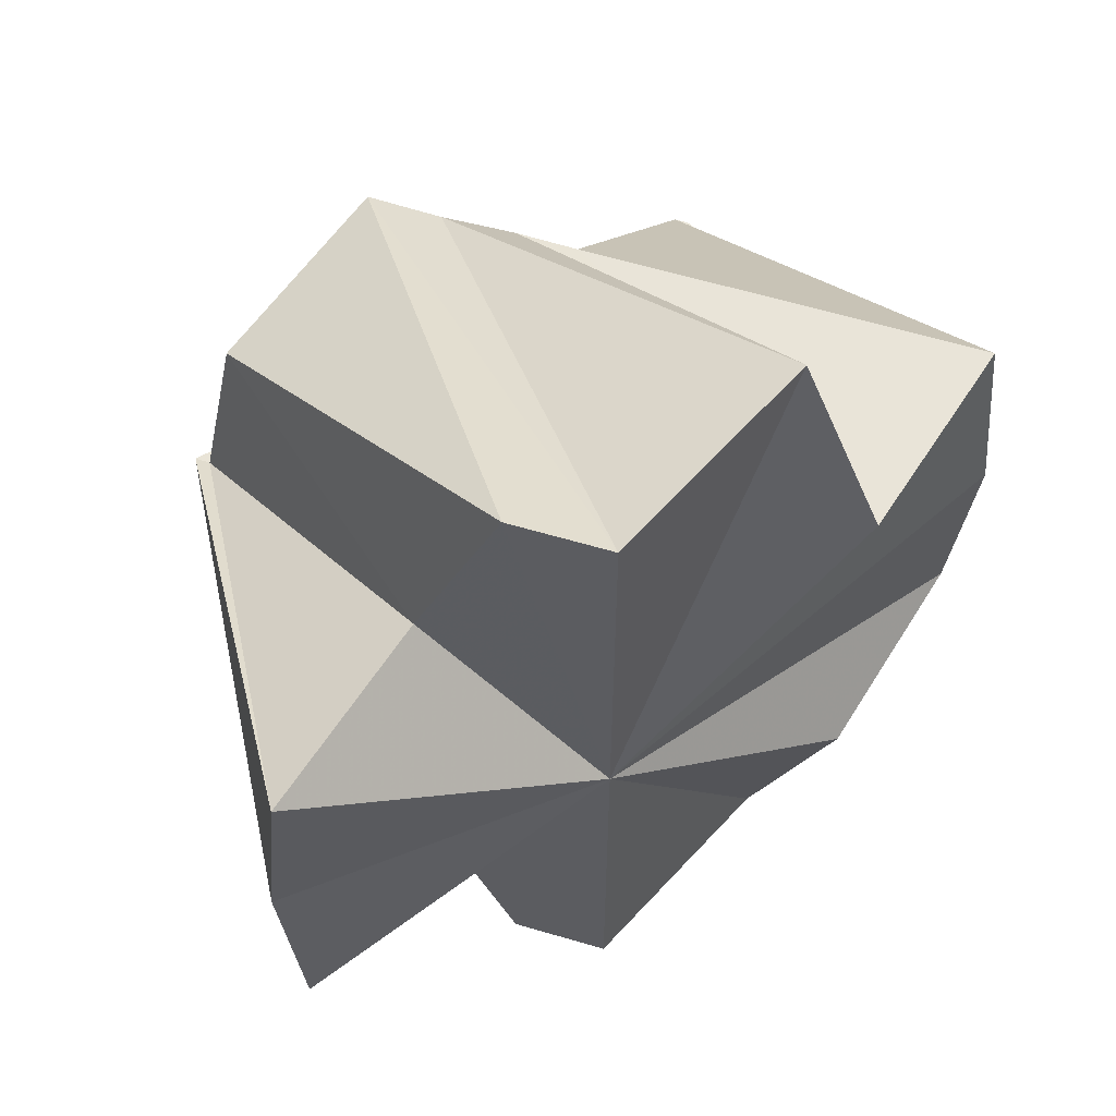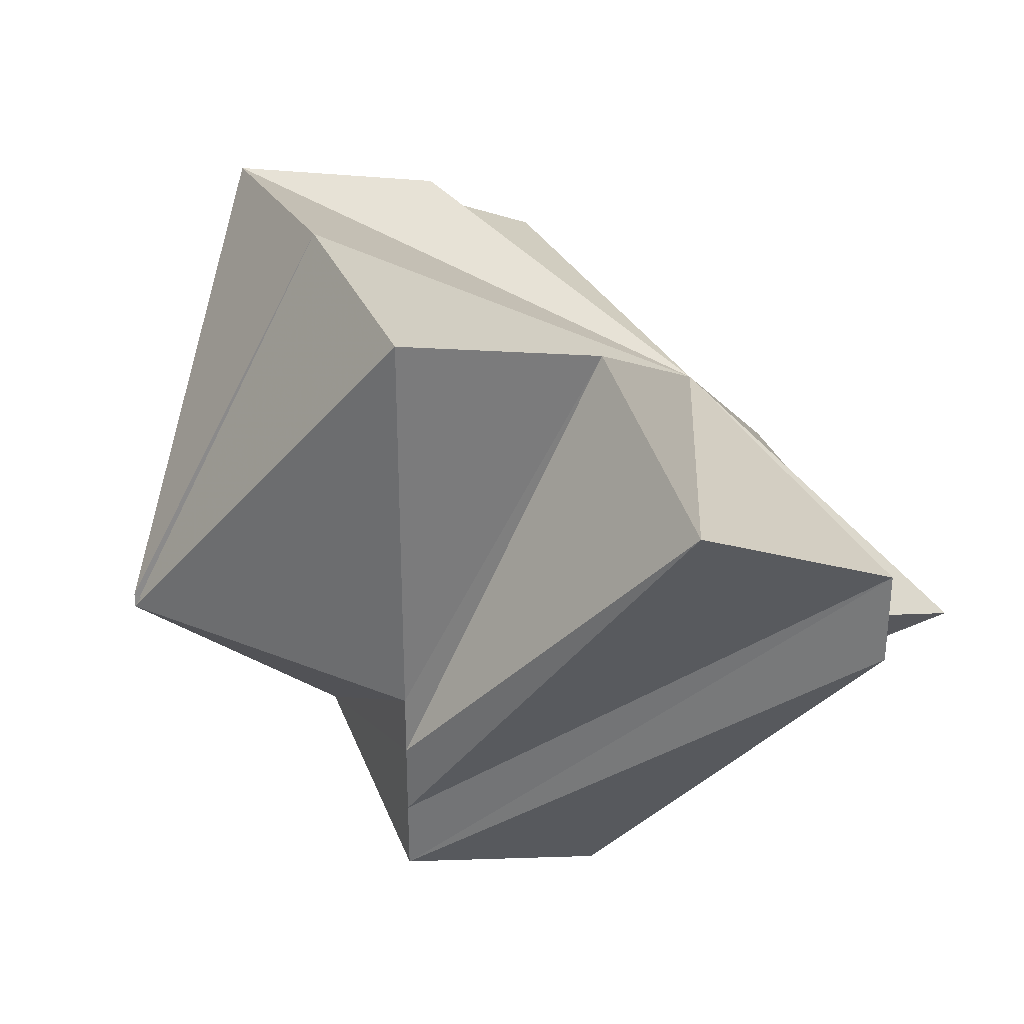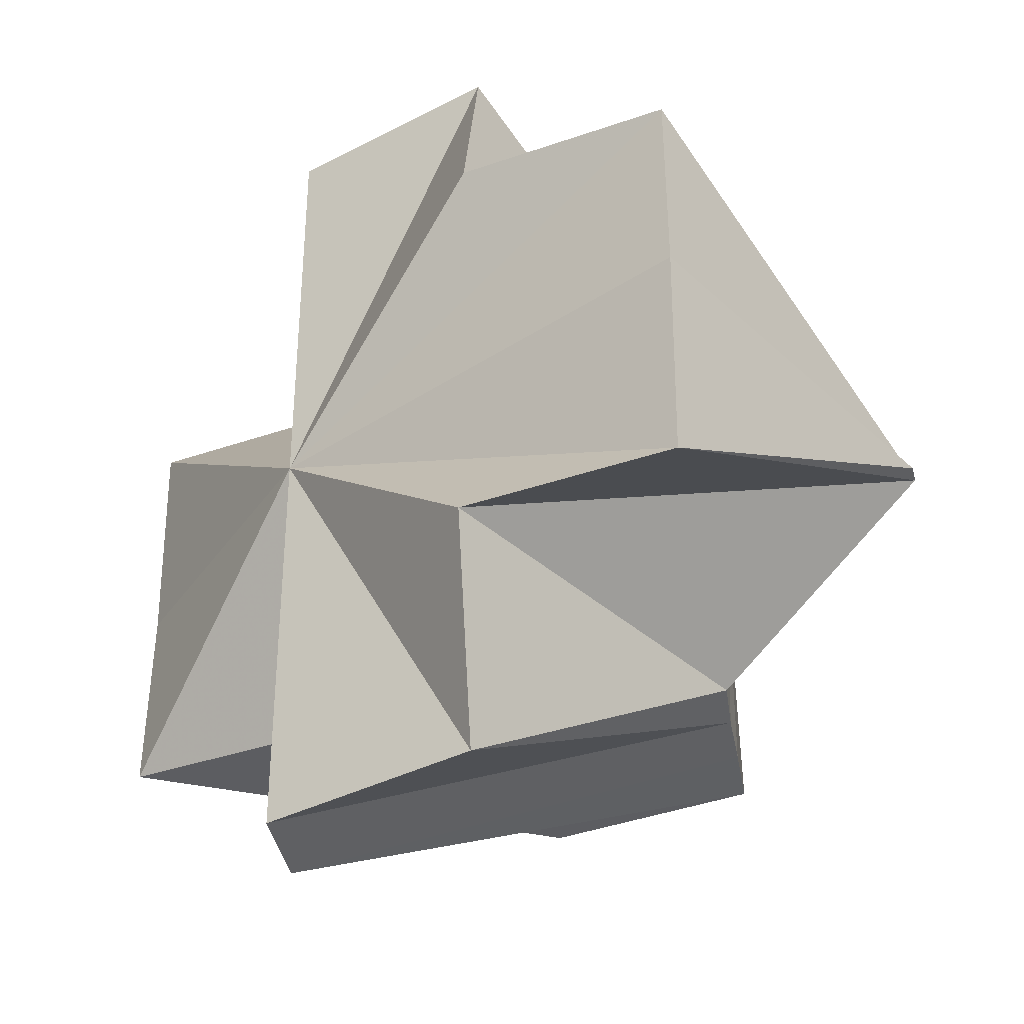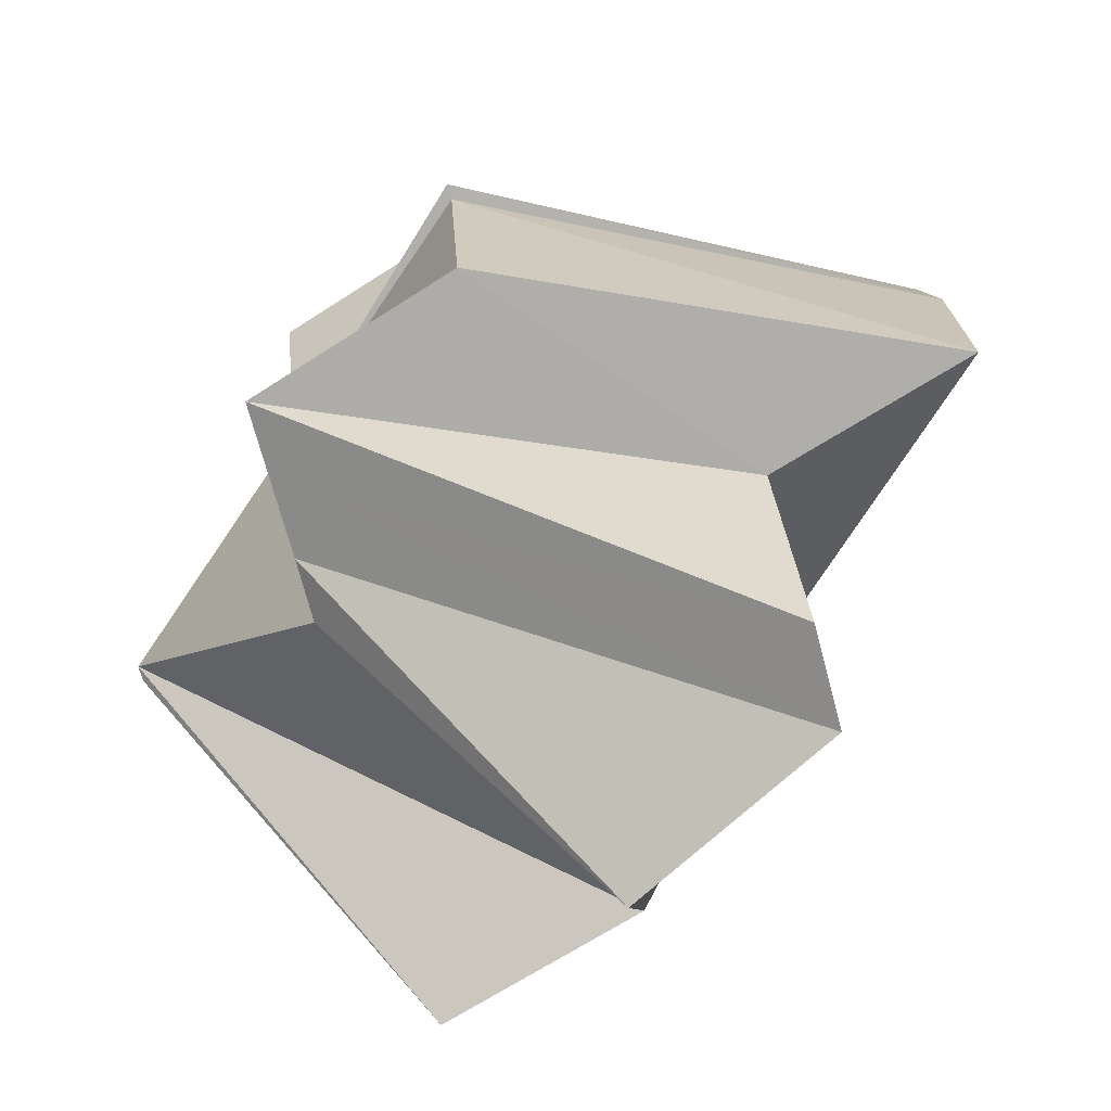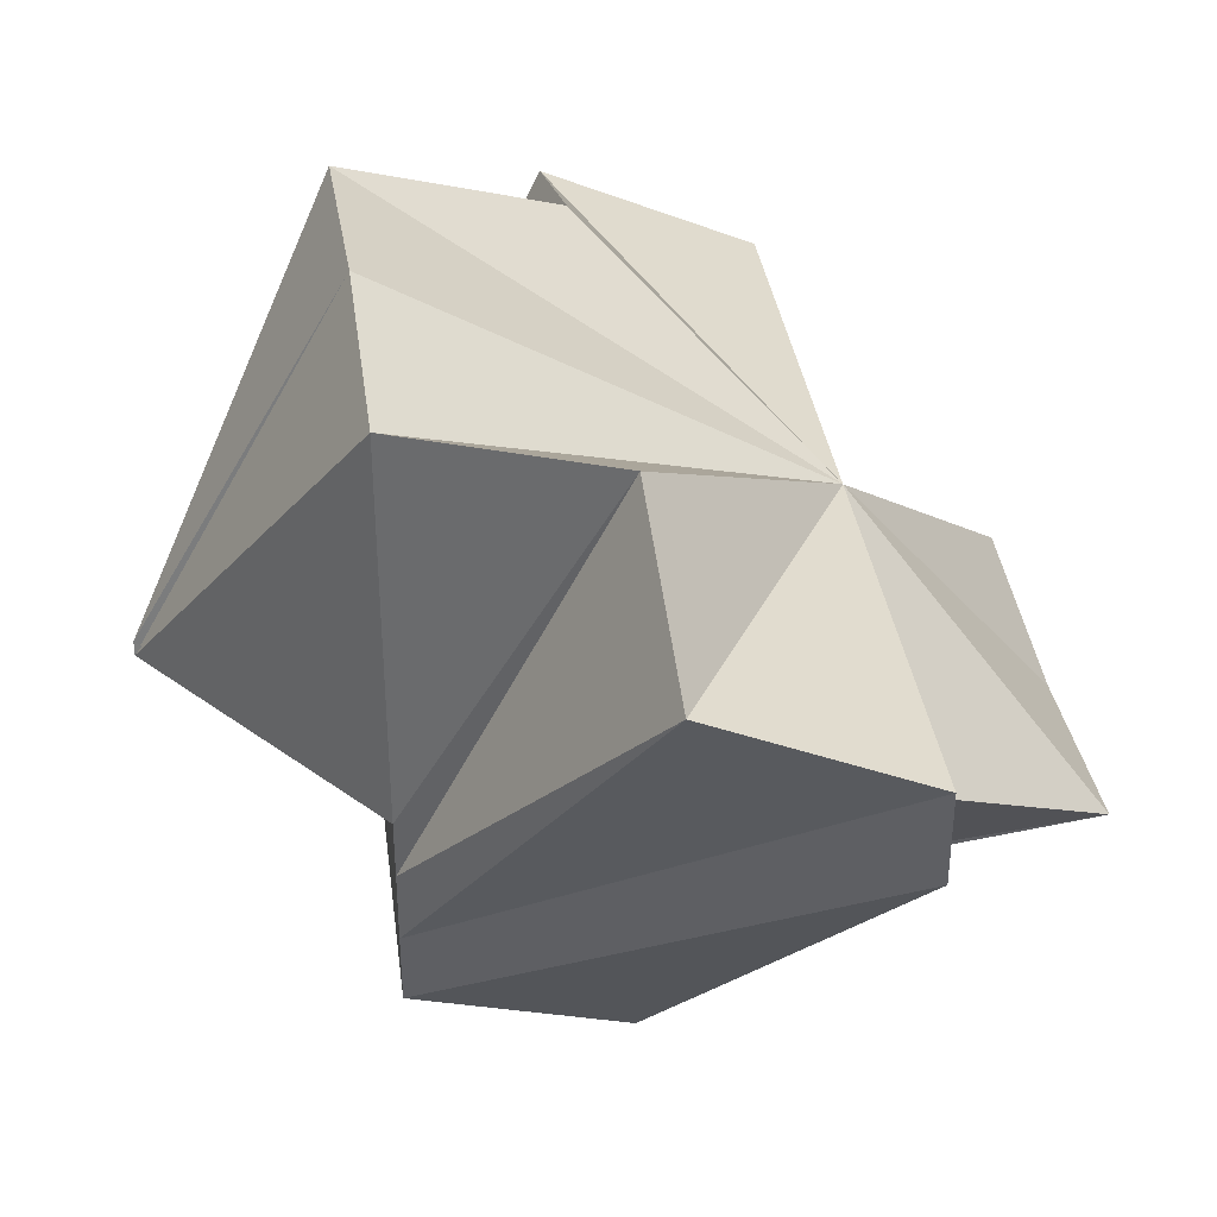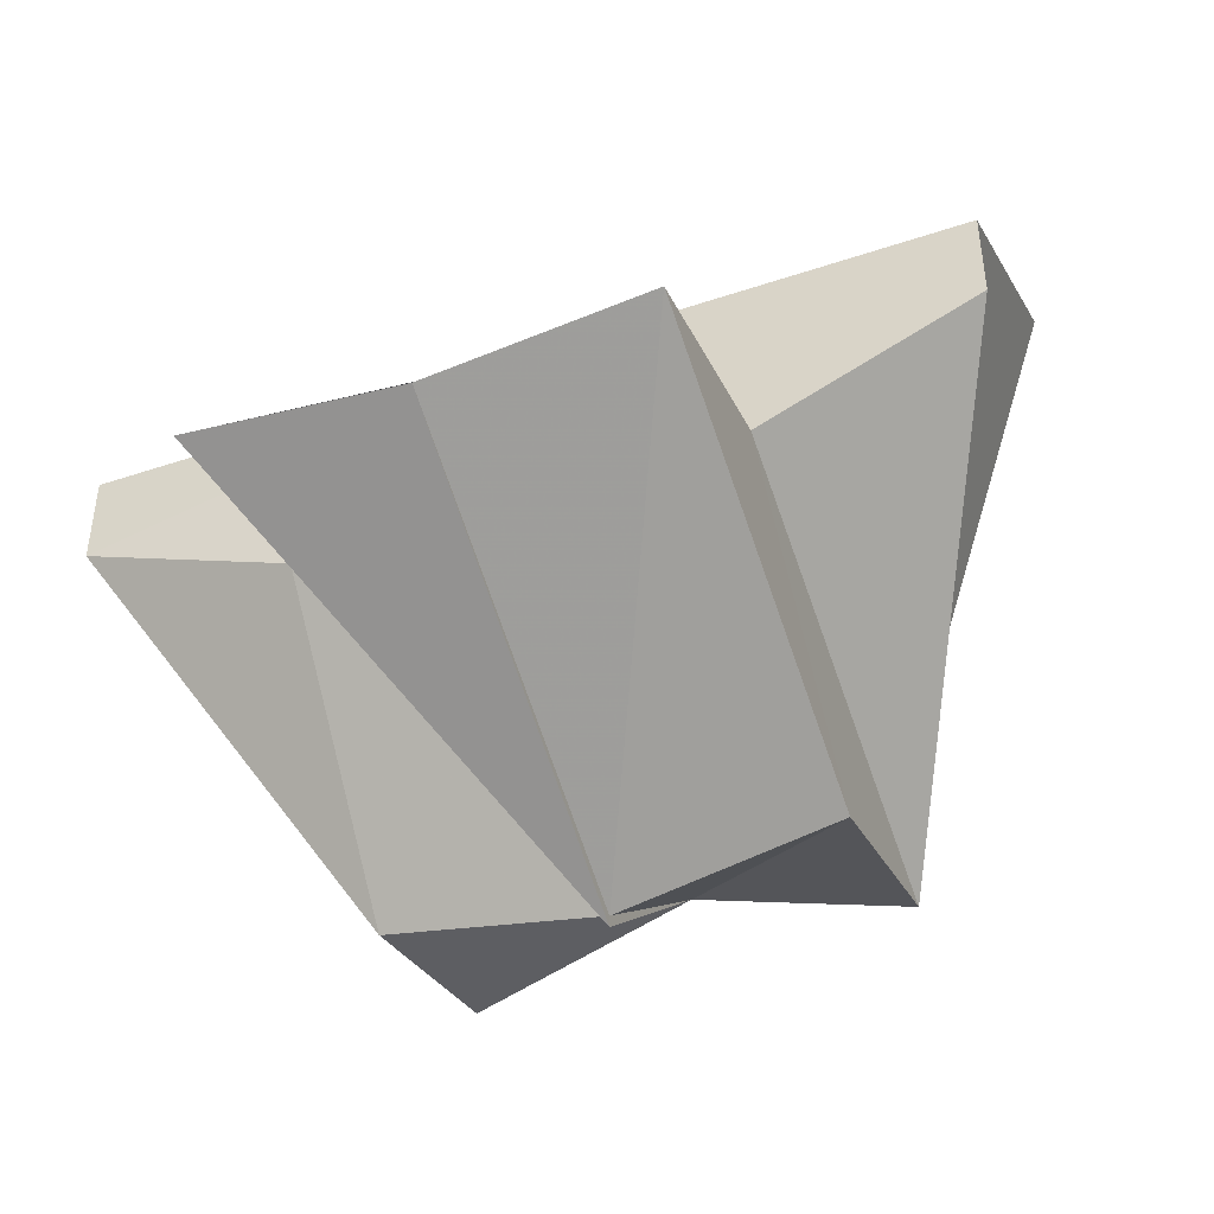
<metadata>
{"format":"obj","ext":"obj","renderer":"f3d","projection":"perspective","resolution":1024,"background":"white","views":[{"elev":60.3,"azim":-72.8,"up":"+Y"},{"elev":32.4,"azim":155.8,"up":"+Z"},{"elev":-36.8,"azim":9.5,"up":"+Y"},{"elev":-77.2,"azim":-164.1,"up":"+Y"},{"elev":37.5,"azim":171.5,"up":"+Z"},{"elev":-44.6,"azim":-68.6,"up":"+Z"}]}
</metadata>
<code>
o 31633
v 2160 1870 14.07
v 2160 1870 14.06
v 2160 1870 14.05
v 2160 1870 14.05
v 2160 1870 14.05
v 2160 1870 14.06
v 2160 1870 14.05
v 2160 1870 14.05
v 2160 1870 14.04
v 2160 1870 14.03
v 2160 1870 14.03
v 2160 1870 14.06
v 2160 1870 14.05
v 2160 1870 14.04
v 2160 1870 14.06
v 2160 1870 14.07
v 2160 1870 14.03
v 2160 1870 14.03
v 2160 1870 14.04
v 2160 1870 14.03
v 2160 1870 14.03
v 2160 1870 14.04
v 2160 1870 14.04
v 2160 1870 14.03
v 2160 1870 14.06
v 2160 1870 14.05
v 2160 1870 14.06
v 2160 1870 14.04
v 2160 1870 14.06
v 2160 1870 14.04
v 2160 1870 14.06
v 2160 1870 14.05
v 2160 1870 14.05
v 2160 1870 14.06
v 2160 1870 14.05
v 2160 1870 14.04
v 2160 1870 14.06
v 2160 1870 14.04
v 2160 1870 14.05
v 2160 1870 14.05
v 2160 1870 14.04
v 2160 1870 14.05
v 2160 1870 14.03
v 2160 1870 14.05
v 2160 1870 14.05
v 2160 1870 14.05
v 2160 1870 14.03
v 2160 1870 14.03
v 2160 1870 14.04
v 2160 1870 14.04
v 2160 1870 14.03
v 2160 1870 14.04
v 2160 1870 14.05
v 2160 1870 14.04
v 2160 1870 14.04
v 2160 1870 14.03
v 2160 1870 14.03
v 2160 1870 14.04
v 2160 1870 14.05
v 2160 1870 14.05
v 2160 1870 14.05
v 2160 1870 14.06
v 2160 1870 14.06
v 2160 1870 14.06
v 2160 1870 14.07
v 2160 1870 14.06
v 2160 1870 14.06
v 2160 1870 14.06
v 2160 1870 14.05
v 2160 1870 14.05
v 2160 1870 14.05
v 2160 1870 14.04
v 2160 1870 14.04
v 2160 1870 14.05
v 2160 1870 14.04
v 2160 1870 14.03
v 2160 1870 14.04
v 2160 1870 14.06
v 2160 1870 14.04
v 2160 1870 14.05
v 2160 1870 14.04
v 2160 1870 14.03
v 2160 1870 14.04
v 2160 1870 14.04
v 2160 1870 14.05
v 2160 1870 14.05
v 2160 1870 14.06
v 2160 1870 14.05
v 2160 1870 14.04
f 1 2 3
f 1 4 5
f 2 6 7
f 3 8 9
f 10 11 9
f 12 8 13
f 7 13 14
f 15 16 8
f 17 18 9
f 19 18 20
f 17 21 22
f 19 23 24
f 25 15 26
f 27 7 26
f 26 7 28
f 29 25 30
f 31 32 7
f 33 32 22
f 6 34 32
f 35 29 36
f 37 30 36
f 36 30 28
f 38 39 28
f 40 35 41
f 42 36 41
f 41 36 28
f 43 41 28
f 44 41 43
f 45 44 43
f 45 46 44
f 45 47 48
f 49 50 48
f 51 48 14
f 52 48 24
f 52 46 53
f 54 46 52
f 55 46 54
f 55 56 57
f 58 59 56
f 60 46 61
f 61 46 62
f 62 46 63
f 63 46 64
f 64 46 65
f 65 46 66
f 66 46 67
f 67 46 68
f 68 46 69
f 69 46 70
f 70 71 72
f 71 46 73
f 74 46 71
f 71 75 76
f 71 76 77
f 78 79 32
f 32 79 28
f 34 80 79
f 81 82 28
f 79 83 28
f 83 84 28
f 85 83 79
f 80 86 83
f 86 81 83
f 87 88 89

</code>
